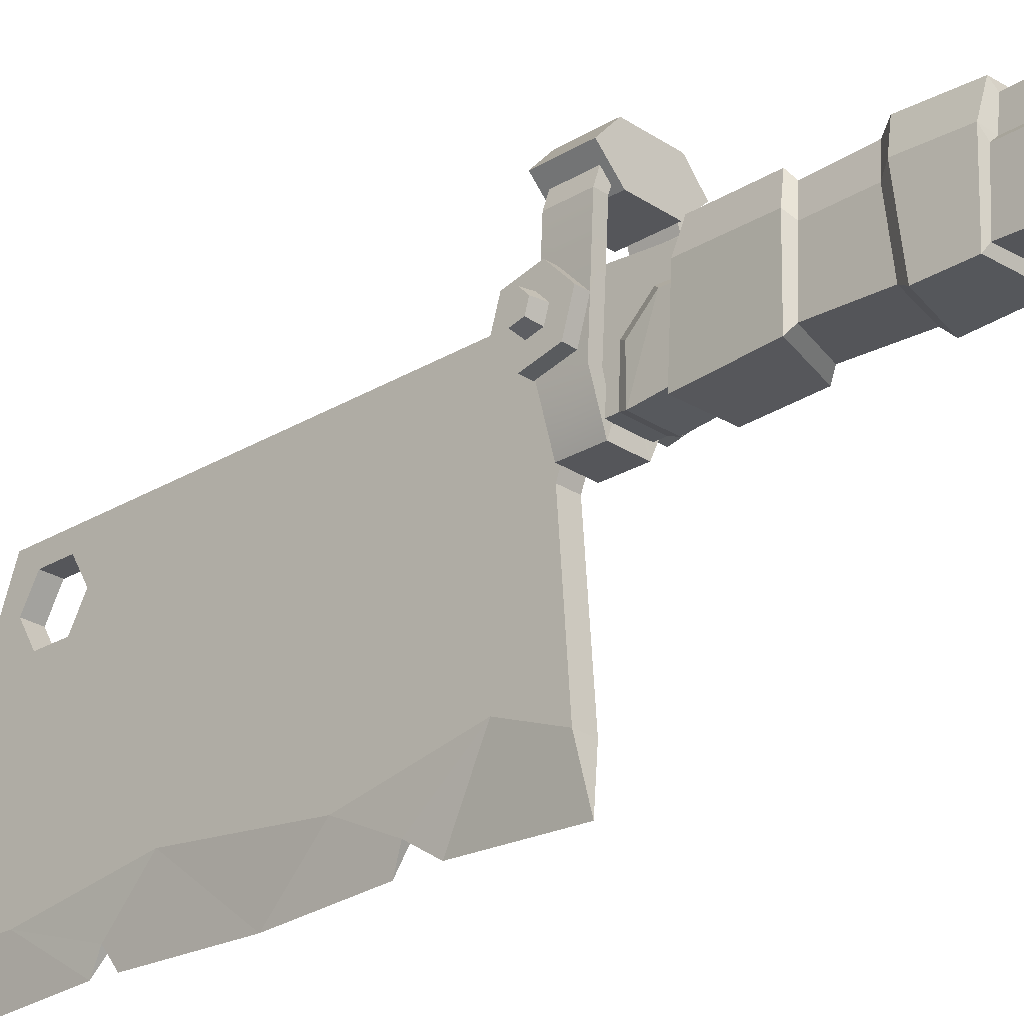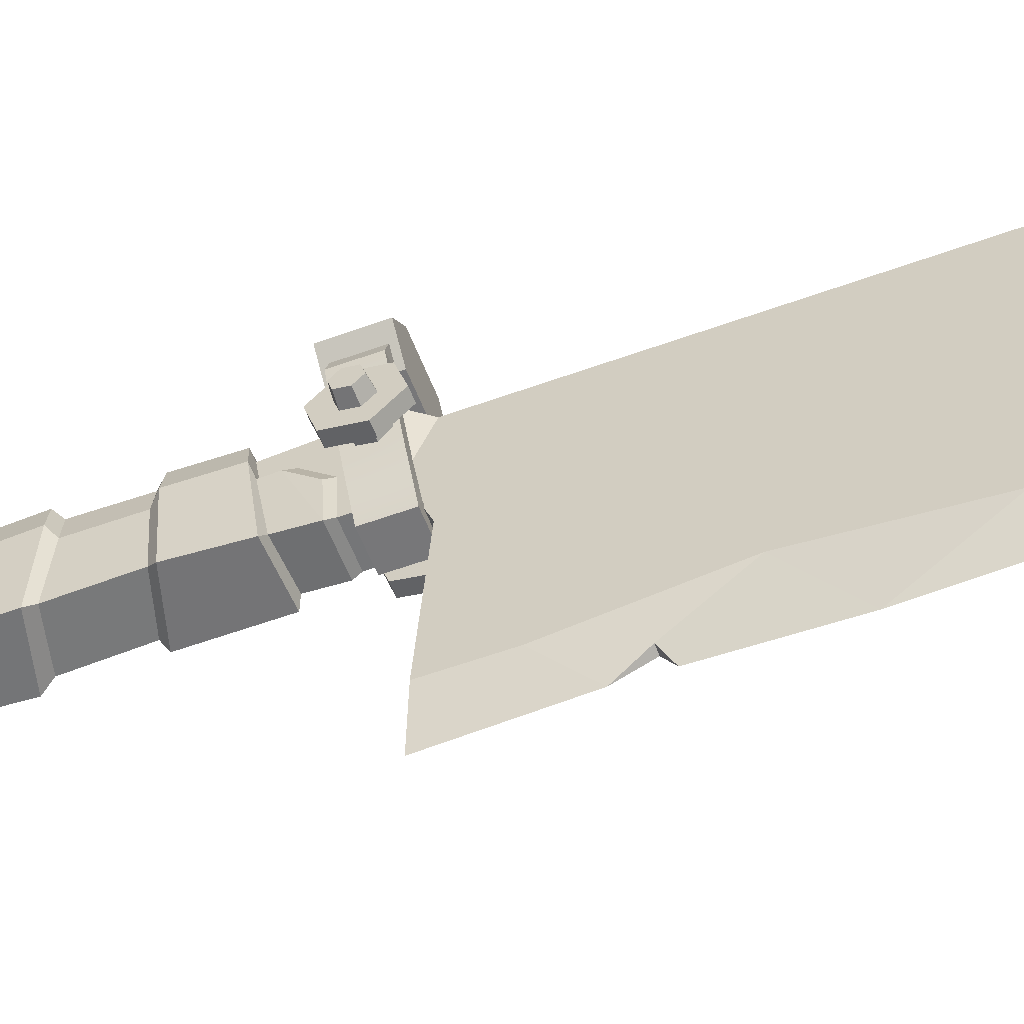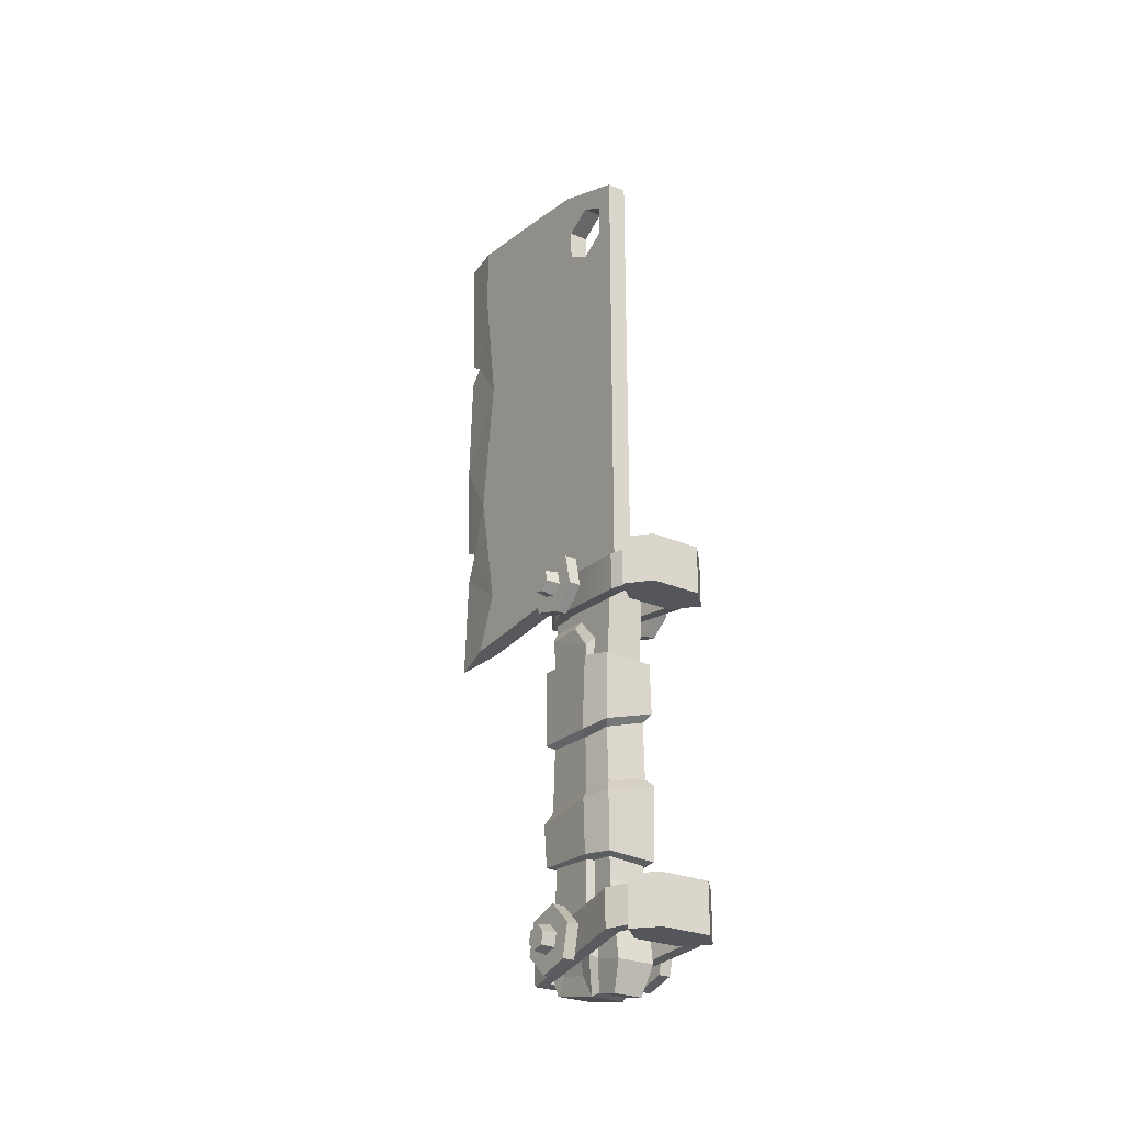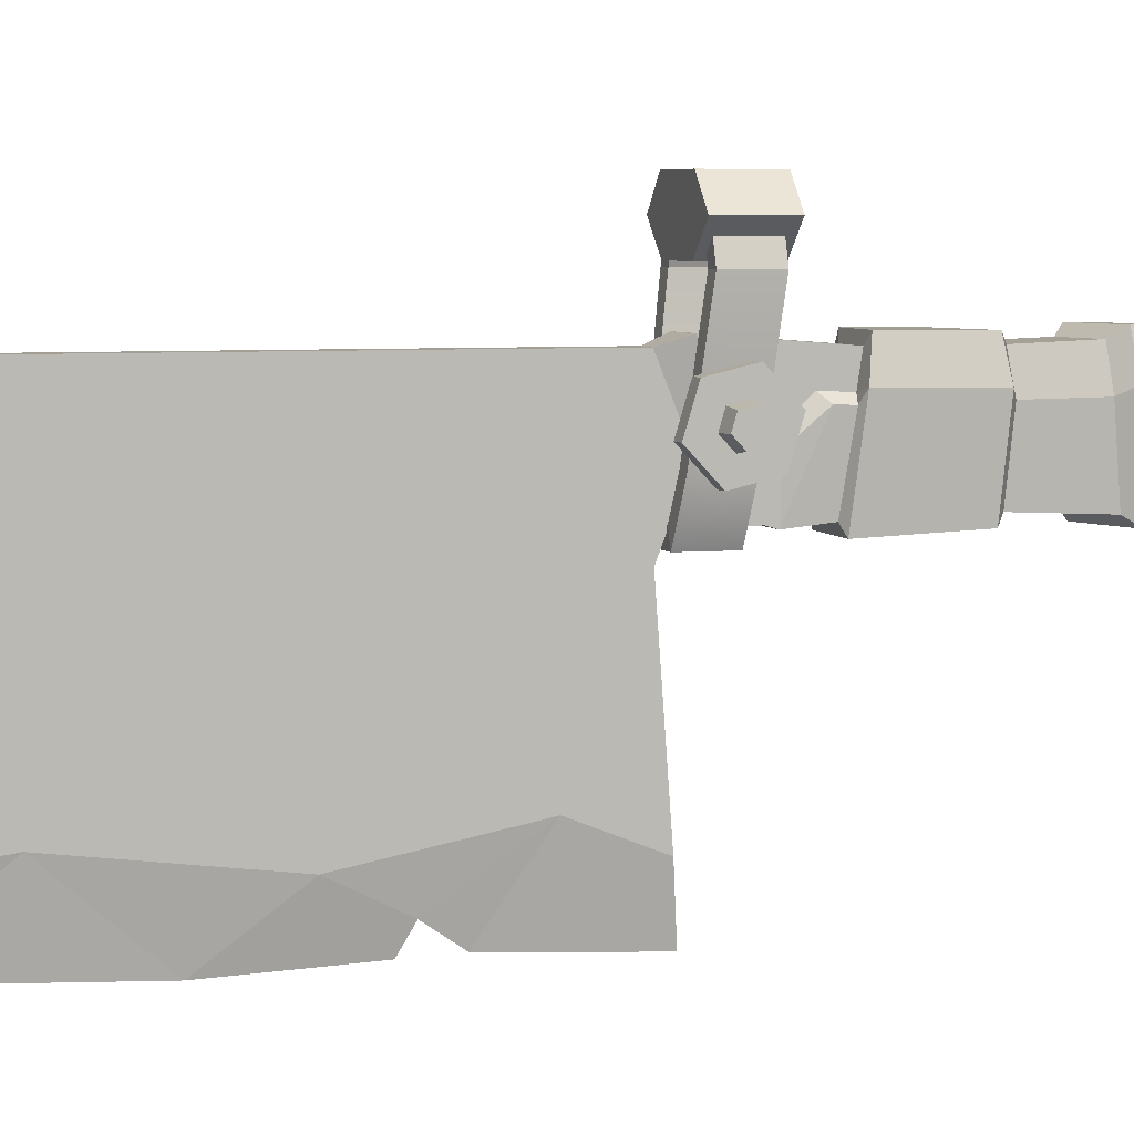
<metadata>
{"format":"obj","ext":"obj","renderer":"f3d","projection":"perspective","resolution":1024,"background":"white","views":[{"elev":-25.8,"azim":133.6,"up":"+Y"},{"elev":-57.2,"azim":-69.2,"up":"+Y"},{"elev":-26.3,"azim":146.1,"up":"+Z"},{"elev":5.1,"azim":72.4,"up":"+Y"}]}
</metadata>
<code>
v -3.027 -4.496 -7.769
v -3.027 -4.024 -7.626
v -3.027 -3.912 -7.146
v -3.027 -4.271 -6.809
v -3.027 -4.743 -6.952
v -3.027 -4.855 -7.432
v 3.027 -4.496 -7.769
v 3.027 -4.024 -7.626
v 3.027 -3.912 -7.146
v 3.027 -4.271 -6.809
v 3.027 -4.743 -6.952
v 3.027 -4.855 -7.432
v -3.027 -4.384 -7.289
v 3.027 -4.384 -7.289
v 2.47 -4.513 -7.843
v 2.47 -4.928 -7.454
v 2.47 -4.799 -6.9
v 2.47 -4.254 -6.735
v 2.47 -3.839 -7.124
v 2.47 -3.969 -7.678
v -2.47 -4.513 -7.843
v -2.47 -3.969 -7.678
v -2.47 -3.839 -7.124
v -2.47 -4.254 -6.735
v -2.47 -4.799 -6.9
v -2.47 -4.928 -7.454
v -1.969 -4.513 -7.843
v -1.969 -4.928 -7.454
v -1.969 -4.799 -6.9
v -1.969 -4.254 -6.735
v -1.969 -3.839 -7.124
v -1.969 -3.969 -7.678
v 1.969 -4.513 -7.843
v 1.969 -3.969 -7.678
v 1.969 -3.839 -7.124
v 1.969 -4.254 -6.735
v 1.969 -4.799 -6.9
v 1.969 -4.928 -7.454
v 1.969 -4.69 -8.6
v 1.969 -3.402 -8.21
v 2.47 -3.402 -8.21
v 2.47 -4.69 -8.6
v 1.969 -3.095 -6.899
v 2.47 -3.095 -6.899
v 1.969 -4.077 -5.978
v 2.47 -4.077 -5.978
v 1.969 -5.366 -6.368
v 2.47 -5.366 -6.368
v 1.969 -5.672 -7.679
v 2.47 -5.672 -7.679
v -2.47 -4.69 -8.6
v -2.47 -3.402 -8.21
v -1.969 -3.402 -8.21
v -1.969 -4.69 -8.6
v -2.47 -3.095 -6.899
v -1.969 -3.095 -6.899
v -2.47 -4.077 -5.978
v -1.969 -4.077 -5.978
v -2.47 -5.366 -6.368
v -1.969 -5.366 -6.368
v -2.47 -5.672 -7.679
v -1.969 -5.672 -7.679
v 0.7077 -6.829 8.363
v -0.7077 -6.829 8.363
v -1.722 -1.075 7.764
v -1.085 0.8044 7.764
v 1.085 0.8044 7.764
v 1.722 -1.075 7.764
v 0.7077 -6.829 6.814
v -0.7077 -6.829 6.814
v -1.722 -1.075 6.214
v -1.085 0.8044 6.214
v 1.085 0.8044 6.214
v 1.722 -1.075 6.214
v 0.5036 -6.287 8.363
v -0.5036 -6.287 8.363
v -1.225 -1.075 7.764
v -0.7723 0.2624 7.764
v 0.7723 0.2624 7.764
v 1.225 -1.075 7.764
v 0.5036 -6.287 6.814
v -0.5036 -6.287 6.814
v -1.225 -1.075 6.214
v -0.7723 0.2624 6.214
v 0.7723 0.2624 6.214
v 1.225 -1.075 6.214
v 0.9617 -0.9288 -5.752
v -0.9617 -0.9288 -5.752
v -1.923 0 -5.752
v -1.078 0.9288 -5.752
v 1.078 0.9288 -5.752
v 1.923 0 -5.752
v 0.9617 -0.9288 -7.795
v -0.9617 -0.9288 -7.795
v -1.923 0 -7.795
v -1.078 0.9288 -7.795
v 1.078 0.9288 -7.795
v 1.923 0 -7.795
v -4e-06 0 -5.752
v -4e-06 0 -7.795
v 0.9617 -0.9288 8.002
v -0.9617 -0.9288 8.002
v -1.923 0 8.002
v -1.078 0.9288 8.002
v 1.078 0.9288 8.002
v 1.923 0 8.002
v 0.9617 -0.9288 5.959
v -0.9617 -0.9288 5.959
v -1.923 0 5.959
v -1.078 0.9288 5.959
v 1.078 0.9288 5.959
v 1.923 0 5.959
v -4e-06 0 8.002
v -4e-06 0 5.959
v 1.193 -7.35 -6.787
v -1.193 -7.35 -6.787
v -2.17 -1.075 -6.043
v -1.085 0.8044 -5.918
v 1.085 0.8044 -5.918
v 2.17 -1.075 -6.043
v 1.193 -7.223 -8.332
v -1.193 -7.223 -8.332
v -2.17 -1.075 -7.593
v -1.085 0.8044 -7.468
v 1.085 0.8044 -7.468
v 2.17 -1.075 -7.593
v 0.8491 -6.81 -6.743
v -0.8491 -6.81 -6.743
v -1.545 -1.075 -6.043
v -0.7723 0.2624 -5.918
v 0.7723 0.2624 -5.918
v 1.545 -1.075 -6.043
v 0.8491 -6.683 -8.288
v -0.8491 -6.683 -8.288
v -1.545 -1.075 -7.593
v -0.7723 0.2624 -7.468
v 0.7723 0.2624 -7.468
v 1.545 -1.075 -7.593
v 1.414 -5.184 8.266
v 0.9402 -5.135 8.266
v 0.9402 -5.135 6.716
v 1.414 -5.184 6.716
v -1.415 -5.177 8.266
v -0.9407 -5.128 8.266
v -0.9407 -5.128 6.716
v -1.415 -5.177 6.716
v -3.027 -4.077 6.954
v -3.027 -3.717 7.29
v -3.027 -3.829 7.77
v -3.027 -4.3 7.914
v -3.027 -4.66 7.577
v -3.027 -4.548 7.097
v 3.027 -4.077 6.954
v 3.027 -3.717 7.29
v 3.027 -3.829 7.77
v 3.027 -4.3 7.914
v 3.027 -4.66 7.577
v 3.027 -4.548 7.097
v -3.027 -4.188 7.434
v 3.027 -4.188 7.434
v 2.47 -4.06 6.879
v 2.47 -4.604 7.045
v 2.47 -4.733 7.599
v 2.47 -4.317 7.988
v 2.47 -3.773 7.822
v 2.47 -3.644 7.268
v -2.47 -4.06 6.879
v -2.47 -3.644 7.268
v -2.47 -3.773 7.822
v -2.47 -4.317 7.988
v -2.47 -4.733 7.599
v -2.47 -4.604 7.045
v -1.969 -4.06 6.879
v -1.969 -4.604 7.045
v -1.969 -4.733 7.599
v -1.969 -4.317 7.988
v -1.969 -3.773 7.822
v -1.969 -3.644 7.268
v 1.969 -4.06 6.879
v 1.969 -3.644 7.268
v 1.969 -3.773 7.822
v 1.969 -4.317 7.988
v 1.969 -4.733 7.599
v 1.969 -4.604 7.045
v 1.969 -3.884 6.122
v 1.969 -2.9 7.041
v 2.47 -2.9 7.041
v 2.47 -3.884 6.122
v 1.969 -3.205 8.353
v 2.47 -3.205 8.353
v 1.969 -4.493 8.745
v 2.47 -4.493 8.745
v 1.969 -5.477 7.826
v 2.47 -5.477 7.826
v 1.969 -5.172 6.514
v 2.47 -5.172 6.514
v -2.47 -3.884 6.122
v -2.47 -2.9 7.041
v -1.969 -2.9 7.041
v -1.969 -3.884 6.122
v -2.47 -3.205 8.353
v -1.969 -3.205 8.353
v -2.47 -4.493 8.745
v -1.969 -4.493 8.745
v -2.47 -5.477 7.826
v -1.969 -5.477 7.826
v -2.47 -5.172 6.514
v -1.969 -5.172 6.514
v -0.4111 -6.062 28.86
v -0.4111 -6.062 8.206
v -0.4111 -13.13 8.189
v -0.4111 -13.13 29.84
v 0.4111 -13.13 29.84
v 0.4111 -13.13 8.189
v 0.4111 -6.062 8.206
v 0.4111 -6.062 28.86
v -0.4111 -3.452 25.39
v -0.4111 -4.6 24.73
v 0.4111 -4.6 24.73
v 0.4111 -3.452 25.39
v -0.4111 -2.668 8.656
v -0.4111 -3.452 26.72
v -0.4111 -2.668 27.57
v 0.4111 -3.452 26.72
v -0.4111 -5.748 25.39
v 0.4111 -5.748 25.39
v -0.4111 -4.6 27.38
v 0.4111 -4.6 27.38
v -0.4111 -5.748 26.72
v 0.4111 -5.748 26.72
v 0.4111 -2.668 8.656
v 0.4111 -2.668 27.57
v 0 -15.2 7.962
v 0 -15.2 30.1
v 0.793 -2.39 7.857
v -0.7931 -2.39 7.857
v 0.793 -6.329 6.944
v -0.7931 -6.329 6.944
v 0.793 -2.203 -8.221
v -0.7931 -2.203 -8.221
v 0.6194 -2.736 -9.391
v -0.6194 -2.736 -9.391
v 0.793 -6.319 6.374
v -0.7931 -6.319 6.374
v 0.793 -3.576 5.267
v 0.793 -3.49 -7.953
v 0.6194 -3.741 -9.181
v -0.6194 -3.741 -9.181
v -0.7931 -3.49 -7.953
v -0.7931 -3.576 5.267
v 0.8845 -6.408 6.075
v -0.8845 -6.408 6.075
v -0.9532 -6.709 -7.313
v 0.9531 -6.709 -7.313
v -0.7444 -6.285 -8.836
v 0.7443 -6.285 -8.836
v 1.026 -3.854 4.97
v 1.021 -3.806 -7.728
v 0.7172 -4.055 -9.271
v -0.7172 -4.055 -9.271
v -1.021 -3.806 -7.728
v -1.026 -3.854 4.97
v 0.4111 -7.147 8.622
v -0.4111 -7.147 8.622
v -0.4111 -9.237 29.35
v 0.4111 -9.237 29.35
v 0.4111 -4.365 7.975
v 0.793 -4.36 6.944
v -0.4111 -4.365 7.975
v -0.7931 -4.36 6.944
v 0.793 -4.553 6.315
v 0.9552 -4.737 6.017
v -0.7931 -4.553 6.315
v -0.9552 -4.737 6.017
v 0.8792 -2.672 1.077
v 1.108 -3.815 0.9408
v 0.9939 -6.15 1.154
v -0.9939 -6.15 1.735
v -1.108 -3.815 1.635
v -0.8792 -2.672 1.618
v -0.7931 -3.691 -5.668
v -1.023 -3.936 -5.632
v -0.9307 -6.188 -5.096
v 0.9307 -6.188 -5.096
v 1.023 -3.936 -5.632
v 0.793 -3.691 -5.668
v 0.793 -2.677 -5.074
v -0.7931 -2.677 -5.074
v 0.9871 -4.423 -7.328
v 0.7667 -4.561 -8.382
v 0.9418 -6.002 -7.088
v 0.7956 -5.774 -8.182
v 1.011 -4.492 -6.259
v 0.9453 -5.716 -6.008
v -0.9872 -4.423 -7.328
v -0.9418 -6.002 -7.088
v -0.7667 -4.561 -8.382
v -0.7957 -5.774 -8.182
v -1.011 -4.492 -6.259
v -0.9453 -5.716 -6.008
v 0.793 -2.674 4.224
v -0.7931 -2.68 4.15
v 0.793 -3.624 4.374
v -0.8884 -6.269 4.71
v 0.8881 -6.277 4.795
v 1.026 -3.876 4.424
v -1.026 -3.88 4.328
v -0.7931 -3.628 4.299
v 0.8792 -2.586 -1.179
v 1.108 -3.784 -1.283
v 1.013 -6.265 -1.504
v -1.013 -6.267 -1.014
v -0.8792 -2.585 -0.7951
v -1.108 -3.783 -0.7304
v -0.7931 -3.705 -4.201
v -1.023 -3.945 -4.195
v 0.793 -2.698 -4.177
v 0.793 -3.707 -4.077
v 1.023 -3.946 -4.035
v 0.9245 -6.15 -3.824
v -0.9252 -6.154 -3.968
v -0.7931 -2.695 -4.301
v 1.429 -3.556 1.137
v 1.338 -3.496 4.305
v 1.214 -6.469 1.378
v 1.129 -6.616 4.664
v -1.429 -3.556 1.986
v -1.105 -2.369 1.937
v -1.338 -3.5 4.222
v -1.035 -2.346 4.056
v 1.036 -2.34 4.127
v 1.106 -2.369 1.285
v -1.129 -6.608 4.583
v -1.213 -6.469 2.077
v 1.105 -2.288 -1.629
v -1.106 -2.287 -1.096
v 1.035 -2.36 -4.075
v -1.036 -2.357 -4.194
v 1.429 -3.527 -1.737
v 1.338 -3.563 -3.966
v -1.232 -6.567 -1.316
v 1.231 -6.565 -1.955
v -1.165 -6.494 -3.881
v 1.163 -6.49 -3.743
v -1.429 -3.526 -0.9926
v -1.338 -3.562 -4.105
v 0.4111 -13.13 26.96
v 0.4111 -12.38 21.63
v 0.4111 -13.13 15.68
v 0.4111 -12.17 10.62
v -0.4111 -13.13 10.75
v -0.4111 -12.48 16.18
v -0.4111 -13.13 21.88
v -0.4111 -11.83 26.26
v 0 -14.95 12.45
v 0 -14.95 24.33
v 0 -15.2 18.36
v 0.172 -14.19 13.57
v 0 -15.02 14.02
v -0.1374 -14.12 13.57
v 0 -14.99 23.29
v -0.1604 -14.24 23.8
v 0.1228 -14.18 23.81
f 39 40 41 42
f 40 43 44 41
f 43 45 46 44
f 45 47 48 46
f 47 49 50 48
f 49 39 42 50
f 2 1 13
f 3 2 13
f 4 3 13
f 5 4 13
f 6 5 13
f 1 6 13
f 7 8 14
f 8 9 14
f 9 10 14
f 10 11 14
f 11 12 14
f 12 7 14
f 51 52 53 54
f 52 55 56 53
f 55 57 58 56
f 57 59 60 58
f 59 61 62 60
f 61 51 54 62
f 16 15 7 12
f 17 16 12 11
f 18 17 11 10
f 19 18 10 9
f 20 19 9 8
f 15 20 8 7
f 1 2 22 21
f 2 3 23 22
f 3 4 24 23
f 4 5 25 24
f 5 6 26 25
f 6 1 21 26
f 34 33 27 32
f 35 34 32 31
f 36 35 31 30
f 37 36 30 29
f 38 37 29 28
f 33 38 28 27
f 33 34 40 39
f 20 15 42 41
f 34 35 43 40
f 19 20 41 44
f 35 36 45 43
f 18 19 44 46
f 36 37 47 45
f 17 18 46 48
f 37 38 49 47
f 16 17 48 50
f 38 33 39 49
f 15 16 50 42
f 21 22 52 51
f 32 27 54 53
f 22 23 55 52
f 31 32 53 56
f 23 24 57 55
f 30 31 56 58
f 24 25 59 57
f 29 30 58 60
f 25 26 61 59
f 28 29 60 62
f 26 21 51 61
f 27 28 62 54
f 63 64 70 69
f 146 143 65 71
f 65 66 72 71
f 67 68 74 73
f 142 139 63 69
f 64 63 75 76
f 65 143 144 77
f 66 65 77 78
f 68 67 79 80
f 63 139 140 75
f 69 70 82 81
f 145 146 71 83
f 71 72 84 83
f 73 74 86 85
f 141 142 69 81
f 81 82 76 75
f 144 145 83 77
f 83 84 78 77
f 85 86 80 79
f 140 141 81 75
f 87 88 94 93
f 88 89 95 94
f 89 90 96 95
f 90 91 97 96
f 91 92 98 97
f 92 87 93 98
f 88 87 99
f 89 88 99
f 90 89 99
f 91 90 99
f 92 91 99
f 87 92 99
f 93 94 100
f 94 95 100
f 95 96 100
f 96 97 100
f 97 98 100
f 98 93 100
f 101 102 108 107
f 102 103 109 108
f 103 104 110 109
f 104 105 111 110
f 105 106 112 111
f 106 101 107 112
f 102 101 113
f 103 102 113
f 104 103 113
f 105 104 113
f 106 105 113
f 101 106 113
f 107 108 114
f 108 109 114
f 109 110 114
f 110 111 114
f 111 112 114
f 112 107 114
f 115 116 122 121
f 116 117 123 122
f 117 118 124 123
f 119 120 126 125
f 120 115 121 126
f 116 115 127 128
f 129 117 116 128
f 118 117 129 130
f 120 119 131 132
f 127 115 120 132
f 121 122 134 133
f 123 135 134 122
f 123 124 136 135
f 125 126 138 137
f 121 133 138 126
f 133 134 128 127
f 135 129 128 134
f 135 136 130 129
f 137 138 132 131
f 133 127 132 138
f 140 139 68 80
f 86 141 140 80
f 74 142 141 86
f 68 139 142 74
f 144 143 64 76
f 82 145 144 76
f 70 146 145 82
f 64 143 146 70
f 185 186 187 188
f 186 189 190 187
f 189 191 192 190
f 191 193 194 192
f 193 195 196 194
f 195 185 188 196
f 148 147 159
f 149 148 159
f 150 149 159
f 151 150 159
f 152 151 159
f 147 152 159
f 153 154 160
f 154 155 160
f 155 156 160
f 156 157 160
f 157 158 160
f 158 153 160
f 197 198 199 200
f 198 201 202 199
f 201 203 204 202
f 203 205 206 204
f 205 207 208 206
f 207 197 200 208
f 162 161 153 158
f 163 162 158 157
f 164 163 157 156
f 165 164 156 155
f 166 165 155 154
f 161 166 154 153
f 147 148 168 167
f 148 149 169 168
f 149 150 170 169
f 150 151 171 170
f 151 152 172 171
f 152 147 167 172
f 180 179 173 178
f 181 180 178 177
f 182 181 177 176
f 183 182 176 175
f 184 183 175 174
f 179 184 174 173
f 179 180 186 185
f 166 161 188 187
f 180 181 189 186
f 165 166 187 190
f 181 182 191 189
f 164 165 190 192
f 182 183 193 191
f 163 164 192 194
f 183 184 195 193
f 162 163 194 196
f 184 179 185 195
f 161 162 196 188
f 167 168 198 197
f 178 173 200 199
f 168 169 201 198
f 177 178 199 202
f 169 170 203 201
f 176 177 202 204
f 170 171 205 203
f 175 176 204 206
f 171 172 207 205
f 174 175 206 208
f 172 167 197 207
f 173 174 208 200
f 209 210 264 265
f 266 263 215 216
f 217 218 219 220
f 221 269 210
f 222 217 220 224
f 218 225 226 219
f 227 222 224 228
f 225 229 230 226
f 228 232 216
f 355 360 351
f 229 227 228 230
f 209 216 232 223
f 356 363 347
f 265 266 216 209
f 234 213 212
f 226 215 219
f 211 214 233
f 223 232 231 221
f 210 215 263 264
f 242 241 247 248
f 221 231 235 236
f 231 267 268 235
f 215 210 238 237
f 210 269 270 238
f 280 275 309 313
f 275 276 310 309
f 277 278 312 311
f 288 281 315 322
f 240 239 241 242
f 239 246 247 241
f 254 253 255 256
f 248 249 240 242
f 235 268 271 245
f 237 238 244 243
f 238 270 273 244
f 284 285 319 320
f 290 289 291 292
f 260 259 256 255
f 296 295 297 298
f 252 274 262
f 243 244 252 251
f 285 286 318 319
f 245 271 272 257
f 247 246 258 259
f 248 247 259 260
f 249 248 260 261
f 244 273 274 252
f 264 263 214 211
f 212 213 266 265
f 263 350 214
f 352 264 211 351
f 268 267 215 237
f 270 269 221 236
f 271 268 237 243
f 272 271 243 251
f 273 270 236 250
f 274 273 250 262
f 231 215 267
f 251 257 272
f 278 279 314 312
f 210 209 229 225
f 225 218 210
f 229 209 227
f 209 223 227
f 227 223 222
f 222 223 221 217
f 217 221 218
f 218 221 210
f 216 215 226 230
f 224 220 231 232
f 231 220 219 215
f 228 216 230
f 224 232 228
f 235 245 303 301
f 325 323 324 326
f 251 252 304 305
f 252 262 307 304
f 250 308 307 262
f 328 327 329 330
f 236 235 301 302
f 282 281 249 261
f 300 299 295 296
f 284 283 253 254
f 289 293 294 291
f 246 286 285 258
f 287 286 246 239
f 288 287 239 240
f 249 281 288 240
f 259 258 289 290
f 254 256 292 291
f 256 259 290 292
f 258 285 293 289
f 285 284 294 293
f 284 254 291 294
f 261 260 297 295
f 260 255 298 297
f 255 253 296 298
f 283 282 299 300
f 282 261 295 299
f 253 283 300 296
f 331 324 323 332
f 306 303 245 257
f 305 306 257 251
f 326 333 334 325
f 333 329 327 334
f 302 308 250 236
f 330 331 332 328
f 336 335 337 338
f 335 339 340 337
f 342 341 343 344
f 313 314 279 280
f 311 310 276 277
f 341 345 346 343
f 338 346 345 336
f 344 340 339 342
f 322 317 287 288
f 317 318 286 287
f 320 321 283 284
f 316 315 281 282
f 321 316 282 283
f 303 306 324
f 277 276 323 325
f 306 305 326 324
f 280 279 327 328
f 308 302 330 329
f 301 303 324 331
f 276 275 332 323
f 305 304 333 326
f 278 277 325 334
f 304 307 329 333
f 279 278 334 327
f 307 308 329
f 302 301 331 330
f 275 280 328 332
f 313 309 335 336
f 317 322 338 337
f 309 310 339 335
f 318 317 337 340
f 311 312 341 342
f 321 320 344 343
f 315 316 346
f 312 314 345 341
f 316 321 343 346
f 322 315 346 338
f 314 313 336 345
f 320 319 340 344
f 310 311 342 339
f 319 318 340
f 355 351 211 233
f 357 353 352
f 356 354 362
f 361 362 353 357
f 212 354 356 234
f 356 347 213 234
f 357 349 348
f 358 350 349
f 233 214 350 355
f 263 348 349 350
f 213 347 348 266
f 266 348 263
f 265 354 212
f 265 264 352
f 265 352 353 354
f 359 358 349 357
f 357 352 360 359
f 357 348 363 361
f 360 355 358
f 363 362 361
f 363 356 362
f 360 358 359
f 362 354 353
f 347 363 348
f 355 350 358
f 351 360 352

</code>
